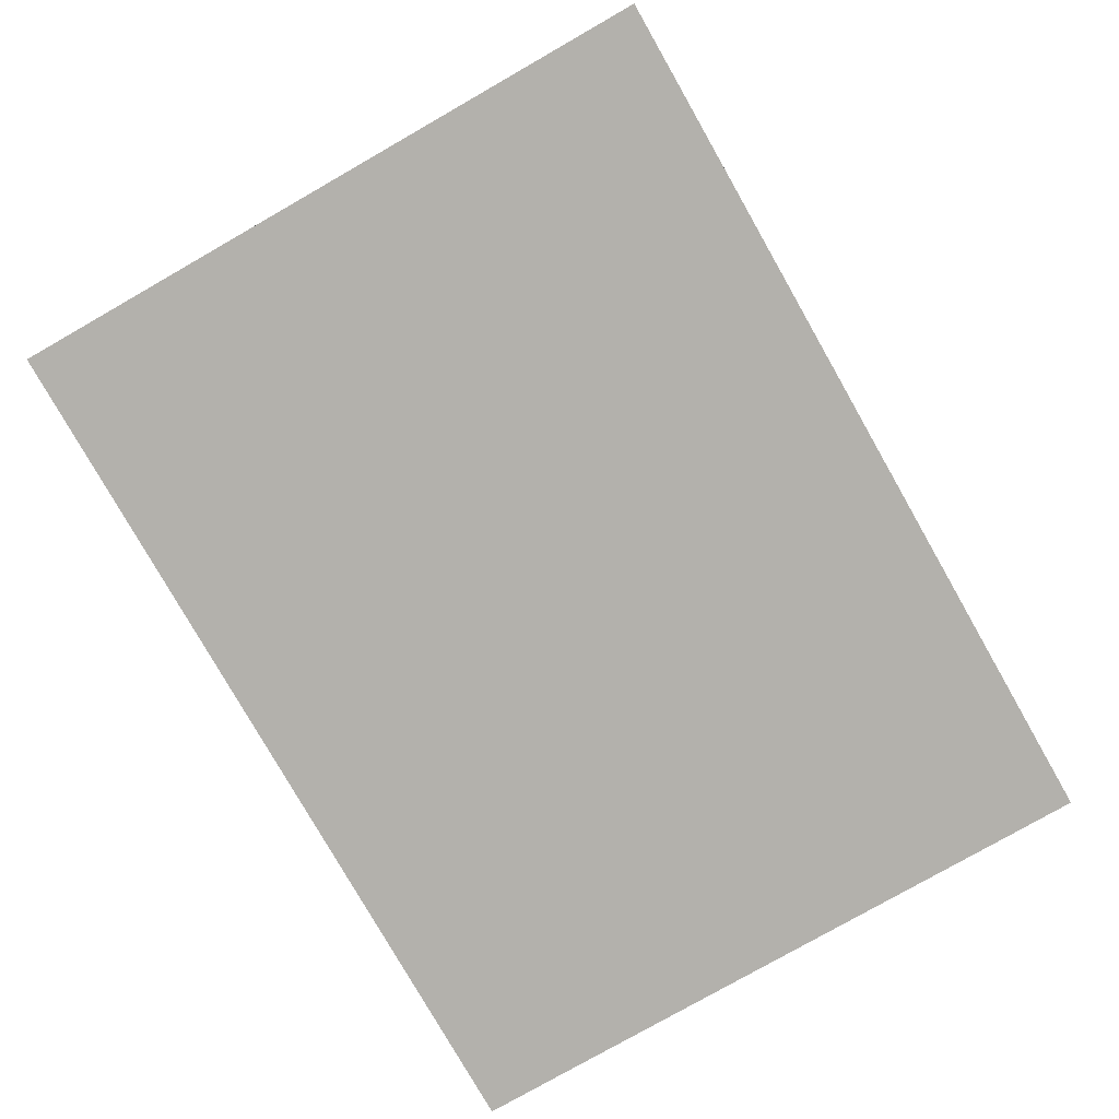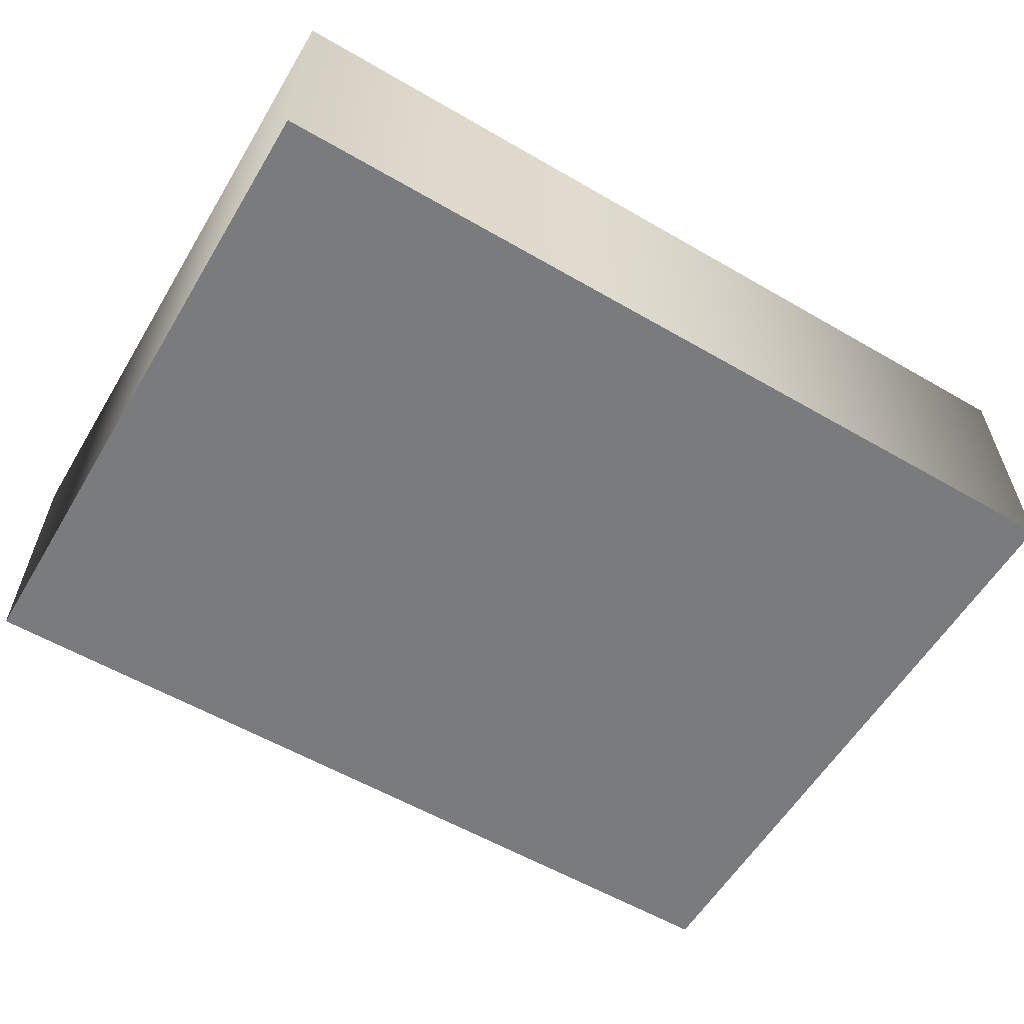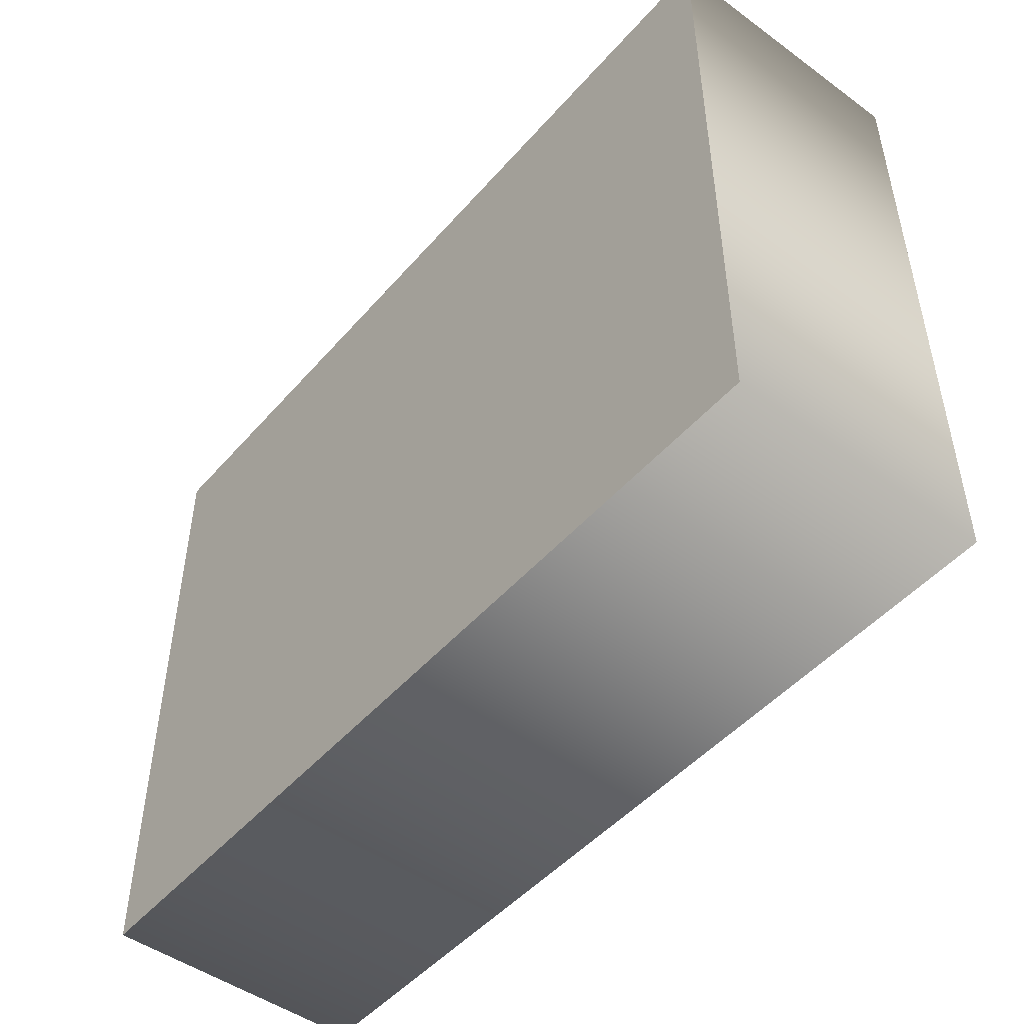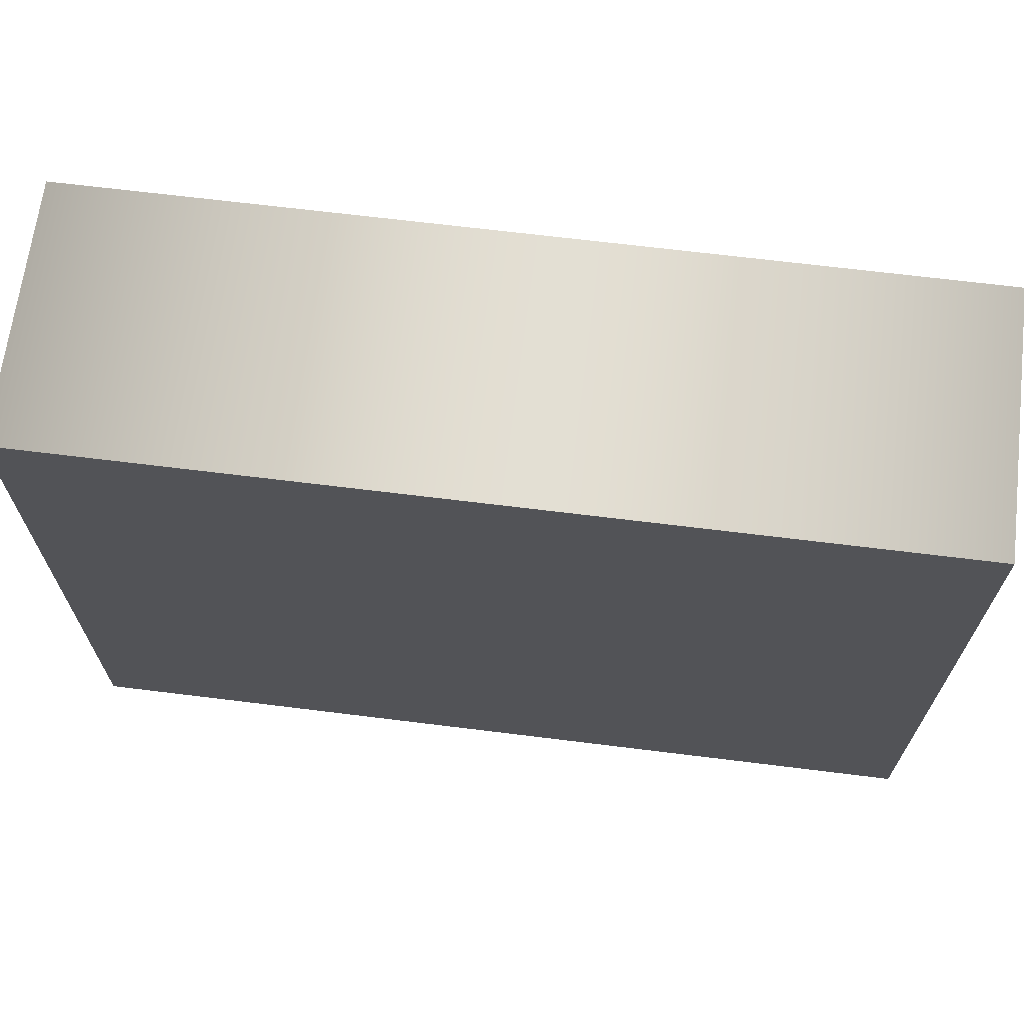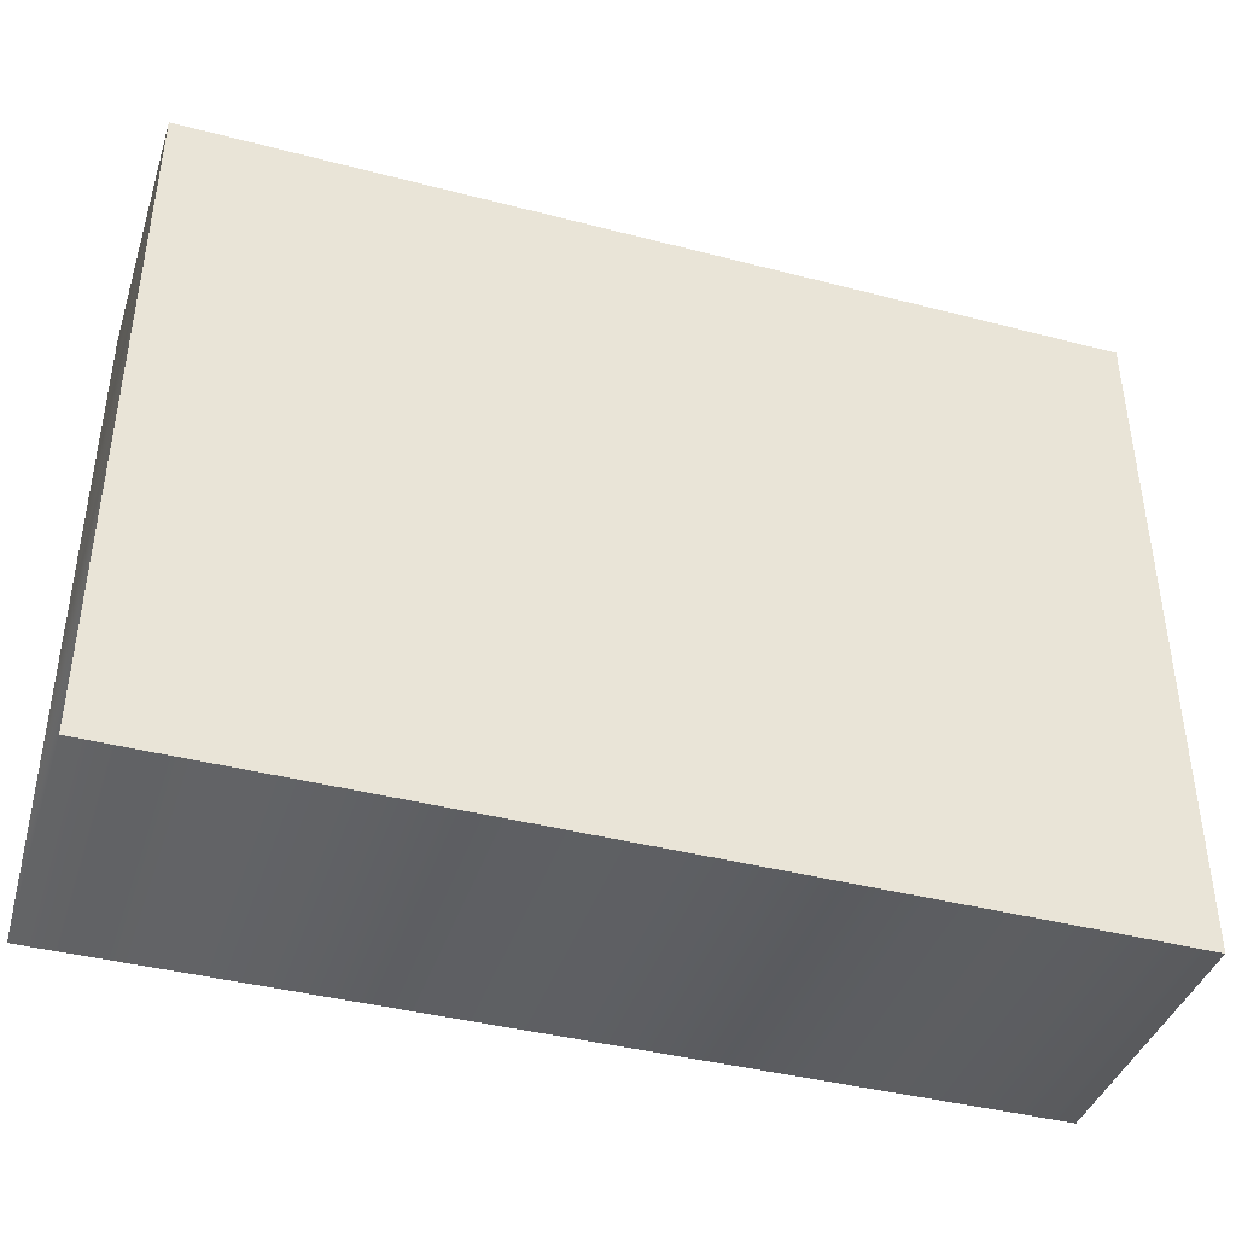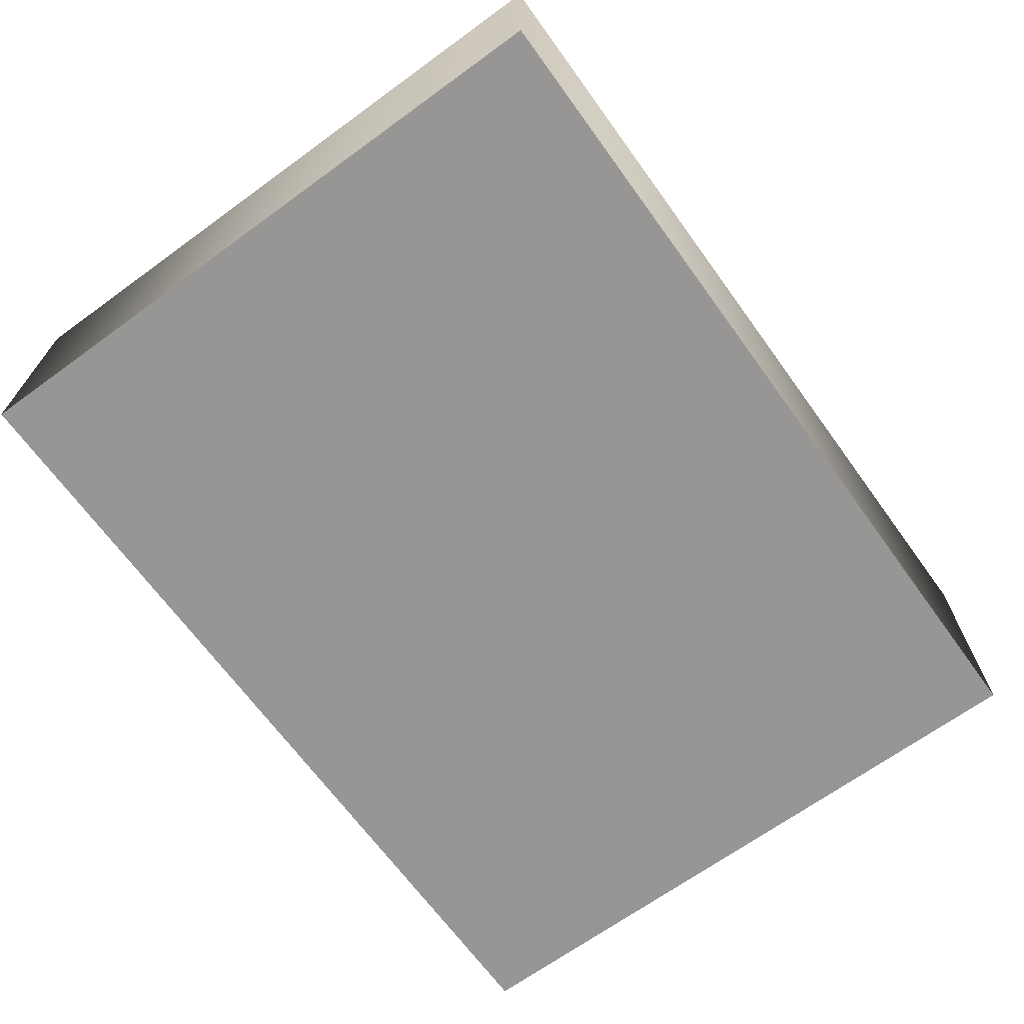
<metadata>
{"format":"obj","ext":"obj","renderer":"f3d","projection":"perspective","resolution":1024,"background":"white","views":[{"elev":-79.0,"azim":-60.3,"up":"+Y"},{"elev":-58.3,"azim":-30.9,"up":"+Y"},{"elev":-48.5,"azim":51.0,"up":"+Z"},{"elev":67.3,"azim":-172.9,"up":"+Z"},{"elev":-41.0,"azim":162.4,"up":"+Z"},{"elev":-67.9,"azim":-54.0,"up":"+Y"}]}
</metadata>
<code>
o Curve_Curve.4492
v 0 0.6 -0.7498
v -1 0.6 -0.7498
v -1 0.6 0.7498
v 1 0.6 0.7498
v 0 0.6 0.7498
v 0 0 -0.7498
v -1 0 -0.7498
v 1 0 -0
v 1 -0 0.7498
v 0 -0 0.7498
v 1 0.6 -0.7498
v 1 0 -0.7498
v 1 0.6 0
v -1 -0 0.7498
v -1 0.6 0
v -1 0 -0
f 15 1 2
f 15 11 1
f 15 13 11
f 3 13 15
f 3 4 13
f 5 4 3
f 6 16 7
f 12 16 6
f 8 16 12
f 8 14 16
f 9 14 8
f 9 10 14
f 1 11 12 6
f 11 13 8 12
f 13 4 9 8
f 4 5 10 9
f 5 3 14 10
f 3 15 16 14
f 15 2 7 16
f 2 1 6 7

</code>
